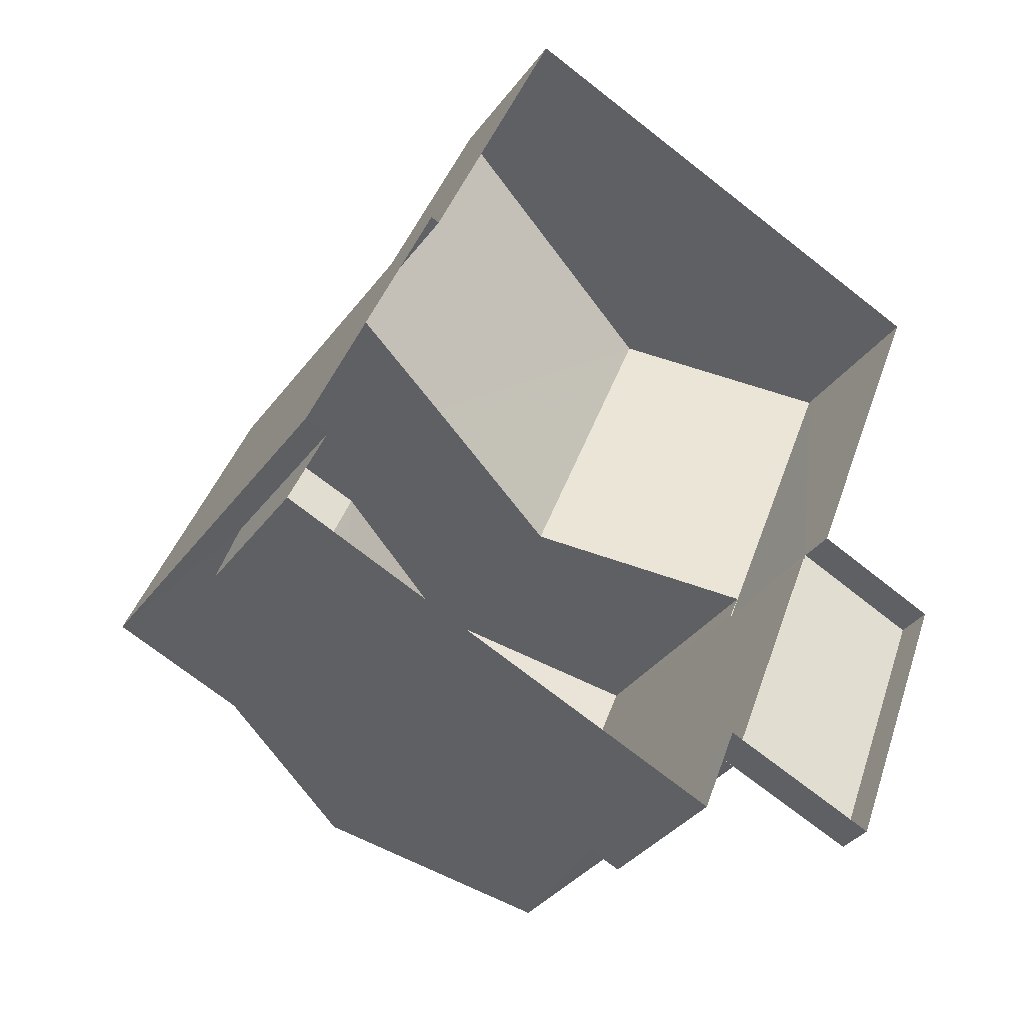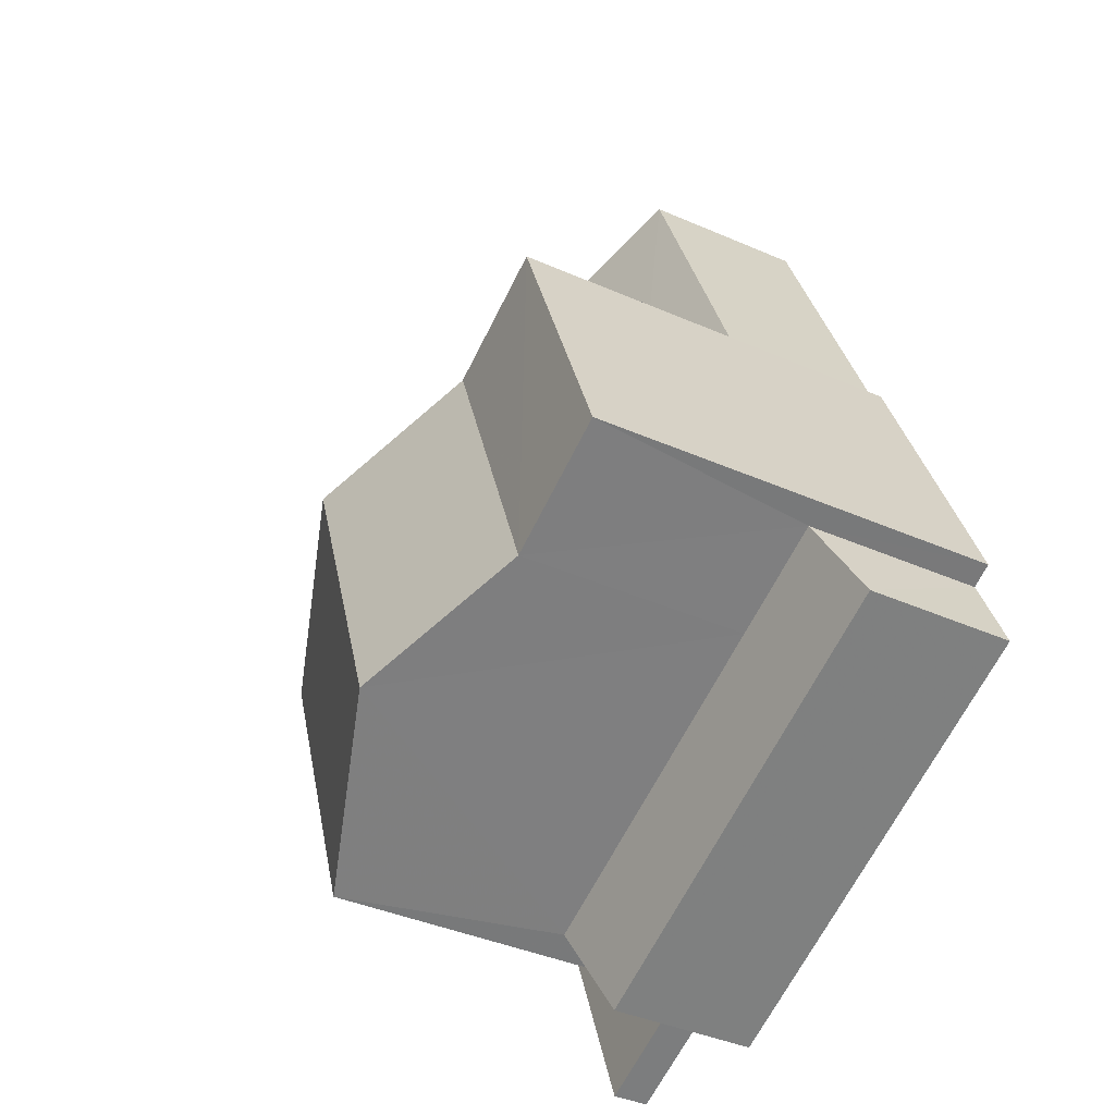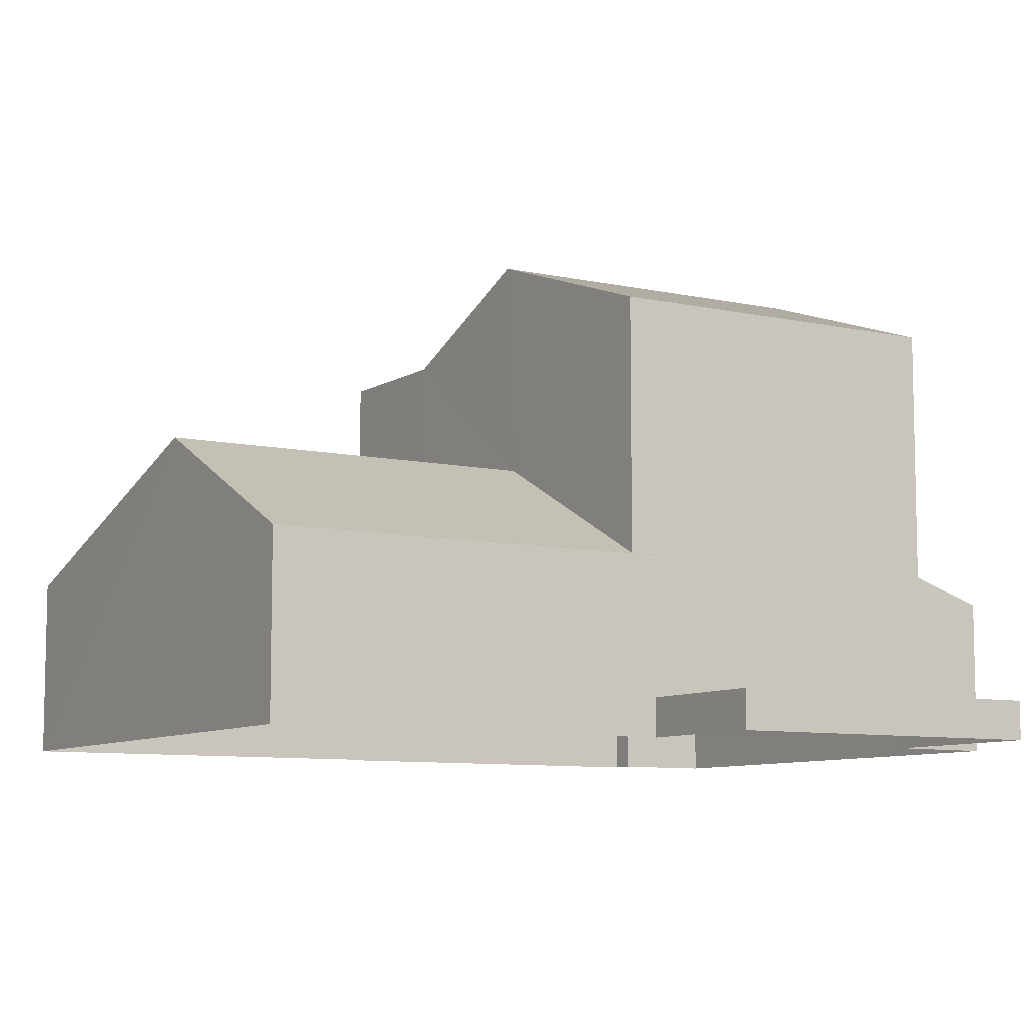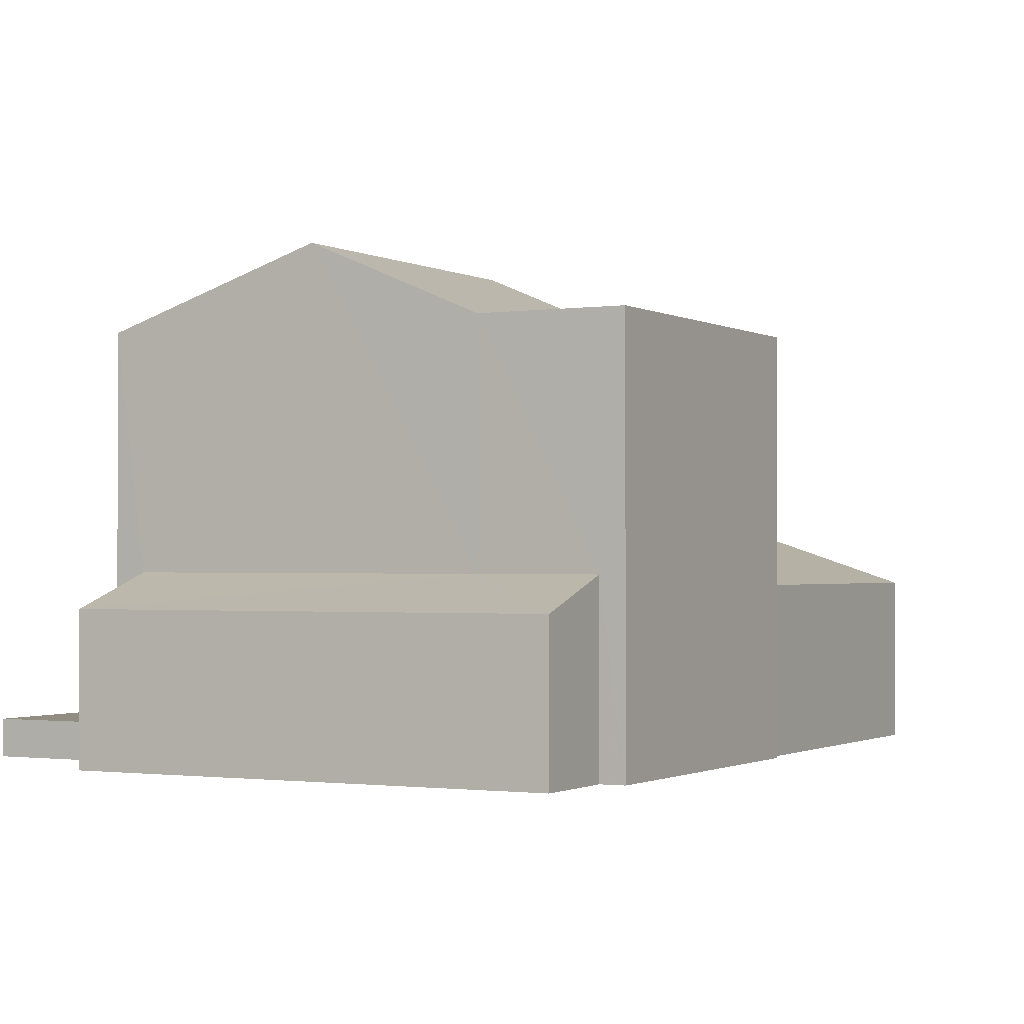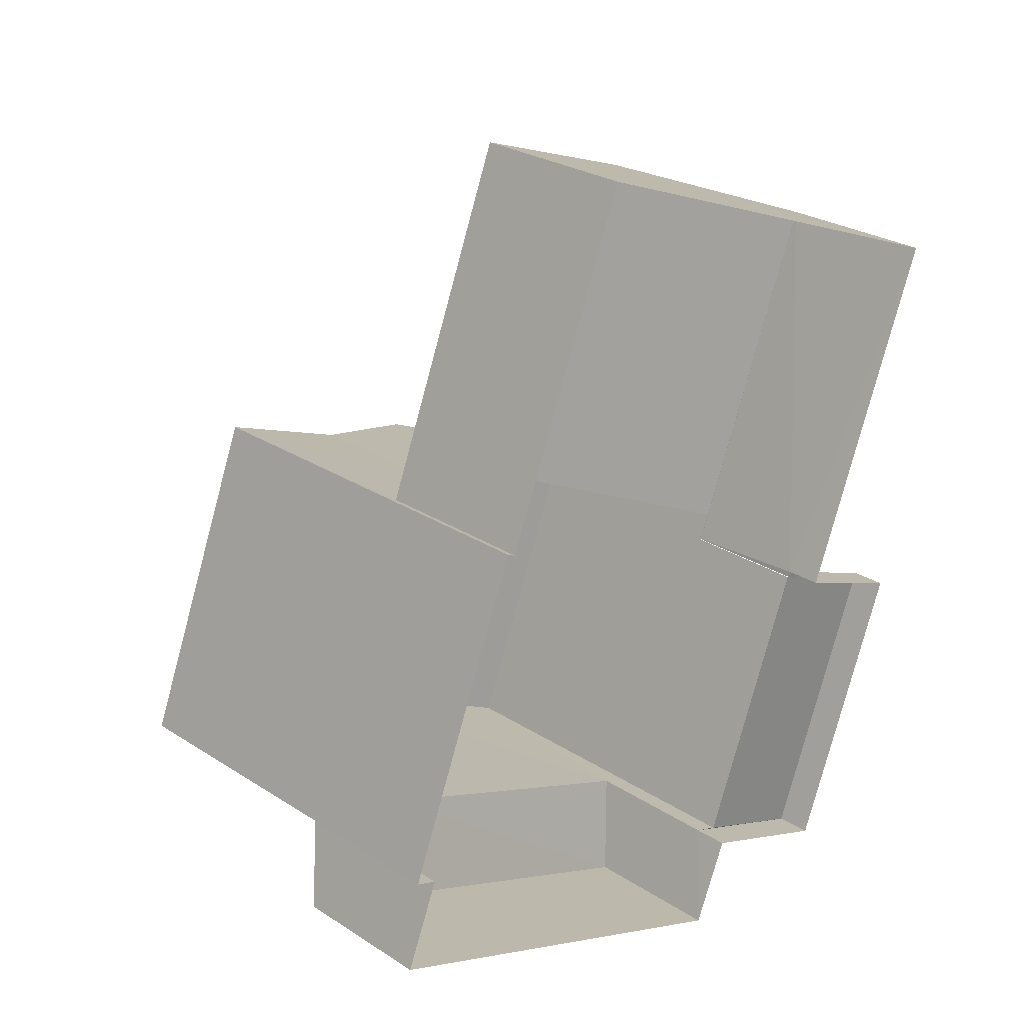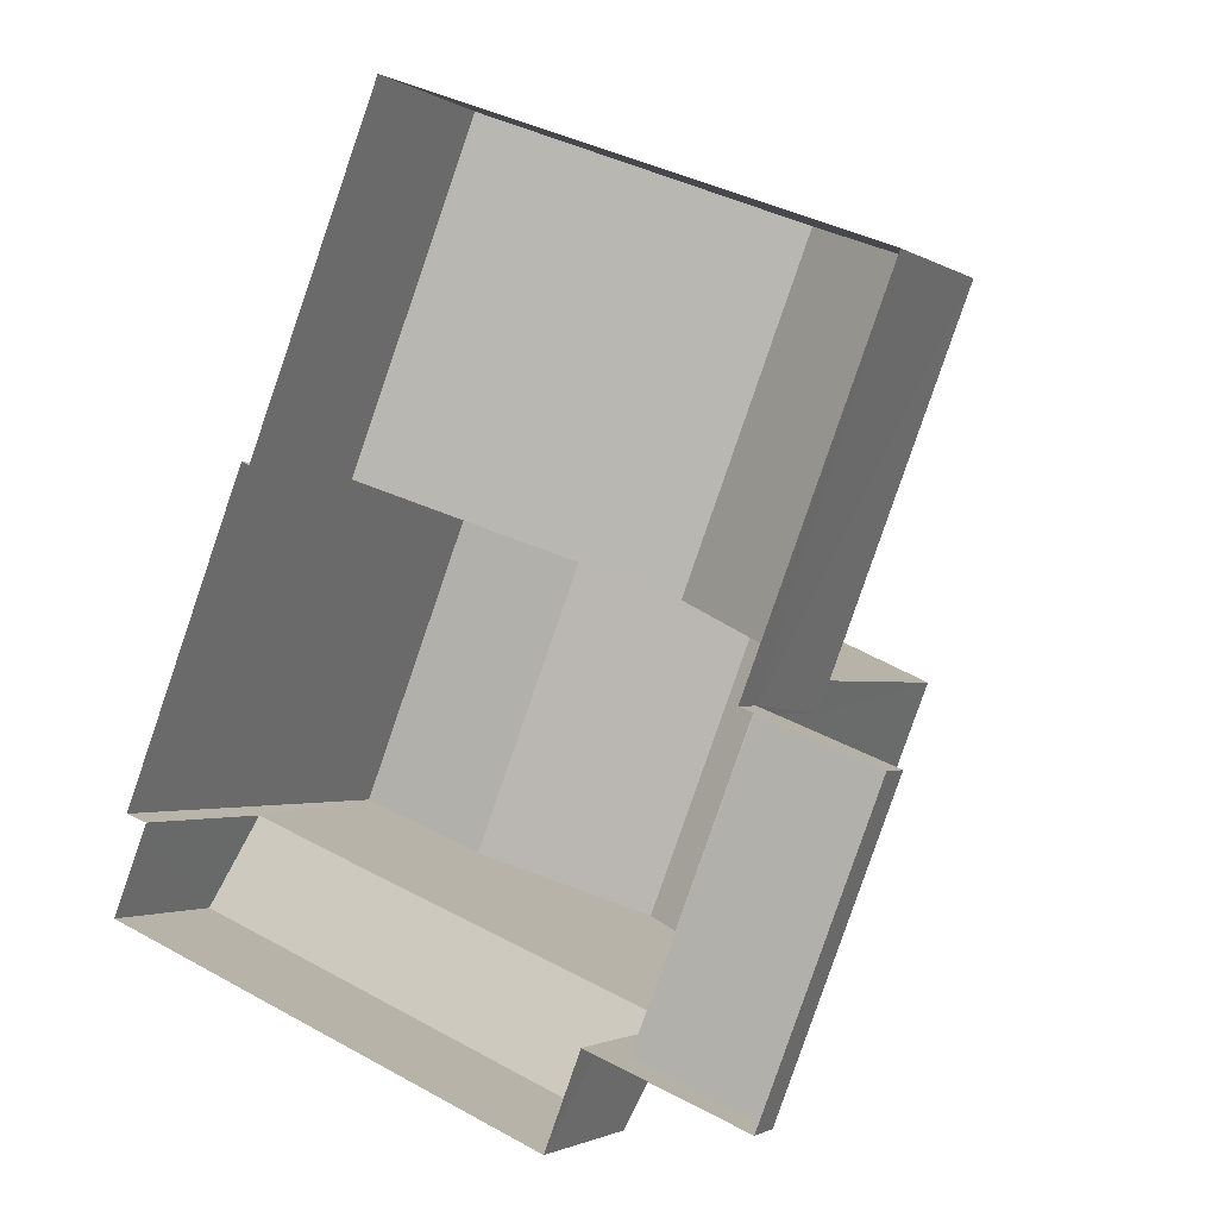
<metadata>
{"format":"obj","ext":"obj","renderer":"f3d","projection":"perspective","resolution":1024,"background":"white","views":[{"elev":-36.3,"azim":148.1,"up":"+Y"},{"elev":-40.0,"azim":61.5,"up":"+Y"},{"elev":-8.4,"azim":-99.8,"up":"+Z"},{"elev":-1.2,"azim":49.9,"up":"+Z"},{"elev":26.9,"azim":134.9,"up":"+Y"},{"elev":-2.1,"azim":-152.5,"up":"+Y"}]}
</metadata>
<code>
v -2.202e+05 -1.238e+05 39.49
v -2.202e+05 -1.238e+05 39.49
v -2.202e+05 -1.238e+05 39.49
v -2.202e+05 -1.238e+05 39.49
v -2.202e+05 -1.238e+05 39.49
v -2.202e+05 -1.238e+05 39.49
v -2.202e+05 -1.238e+05 39.49
v -2.202e+05 -1.238e+05 39.49
v -2.202e+05 -1.238e+05 39.49
v -2.202e+05 -1.238e+05 39.49
v -2.202e+05 -1.238e+05 39.49
v -2.202e+05 -1.238e+05 39.49
v -2.202e+05 -1.238e+05 43.66
v -2.202e+05 -1.238e+05 43.66
v -2.202e+05 -1.238e+05 42.06
v -2.202e+05 -1.238e+05 42.05
v -2.202e+05 -1.238e+05 42.05
v -2.202e+05 -1.238e+05 42.06
v -2.202e+05 -1.238e+05 40.05
v -2.202e+05 -1.238e+05 40.05
v -2.202e+05 -1.238e+05 40.05
v -2.202e+05 -1.238e+05 40.05
v -2.202e+05 -1.238e+05 40.05
v -2.202e+05 -1.238e+05 40.05
v -2.202e+05 -1.238e+05 40.05
v -2.202e+05 -1.238e+05 46.85
v -2.202e+05 -1.238e+05 45.73
v -2.202e+05 -1.238e+05 45.73
v -2.202e+05 -1.238e+05 46.85
v -2.202e+05 -1.238e+05 41.73
v -2.202e+05 -1.238e+05 41.73
v -2.202e+05 -1.238e+05 42.23
v -2.202e+05 -1.238e+05 42.24
v -2.202e+05 -1.238e+05 42.23
v -2.202e+05 -1.238e+05 45.73
v -2.202e+05 -1.238e+05 45.73
v -2.202e+05 -1.238e+05 45.73
v -2.202e+05 -1.238e+05 45.73
v -2.202e+05 -1.238e+05 42.72
v -2.202e+05 -1.238e+05 42.05
v -2.202e+05 -1.238e+05 42.05
f 1 2 3
f 4 5 1
f 6 7 8
f 1 3 6
f 9 10 11
f 4 1 11
f 9 11 12
f 12 6 8
f 1 6 12
f 11 1 12
f 25 18 17
f 19 25 17
f 13 14 15
f 14 16 15
f 15 17 18
f 15 16 17
f 19 20 21
f 21 22 23
f 19 24 20
f 25 19 23
f 23 19 21
f 26 27 28
f 29 26 28
f 30 31 32
f 30 32 33
f 31 34 32
f 35 27 36
f 35 28 27
f 29 37 26
f 29 38 37
f 14 39 40
f 40 39 41
f 13 39 14
f 4 24 16
f 16 24 17
f 4 11 24
f 17 24 19
f 20 10 9
f 21 20 9
f 40 5 14
f 5 4 14
f 4 16 14
f 33 23 22
f 11 10 20
f 24 11 20
f 25 23 18
f 23 37 18
f 18 38 15
f 18 37 38
f 22 8 30
f 30 33 22
f 12 8 22
f 6 31 7
f 6 34 31
f 6 3 34
f 3 36 34
f 34 27 32
f 34 36 27
f 1 5 40
f 41 1 40
f 1 41 2
f 2 41 35
f 15 38 13
f 13 29 28
f 28 35 39
f 38 29 13
f 35 41 39
f 13 28 39
f 21 9 12
f 22 21 12
f 35 3 2
f 35 36 3
f 31 8 7
f 31 30 8
f 23 33 37
f 37 33 26
f 26 32 27
f 26 33 32

</code>
